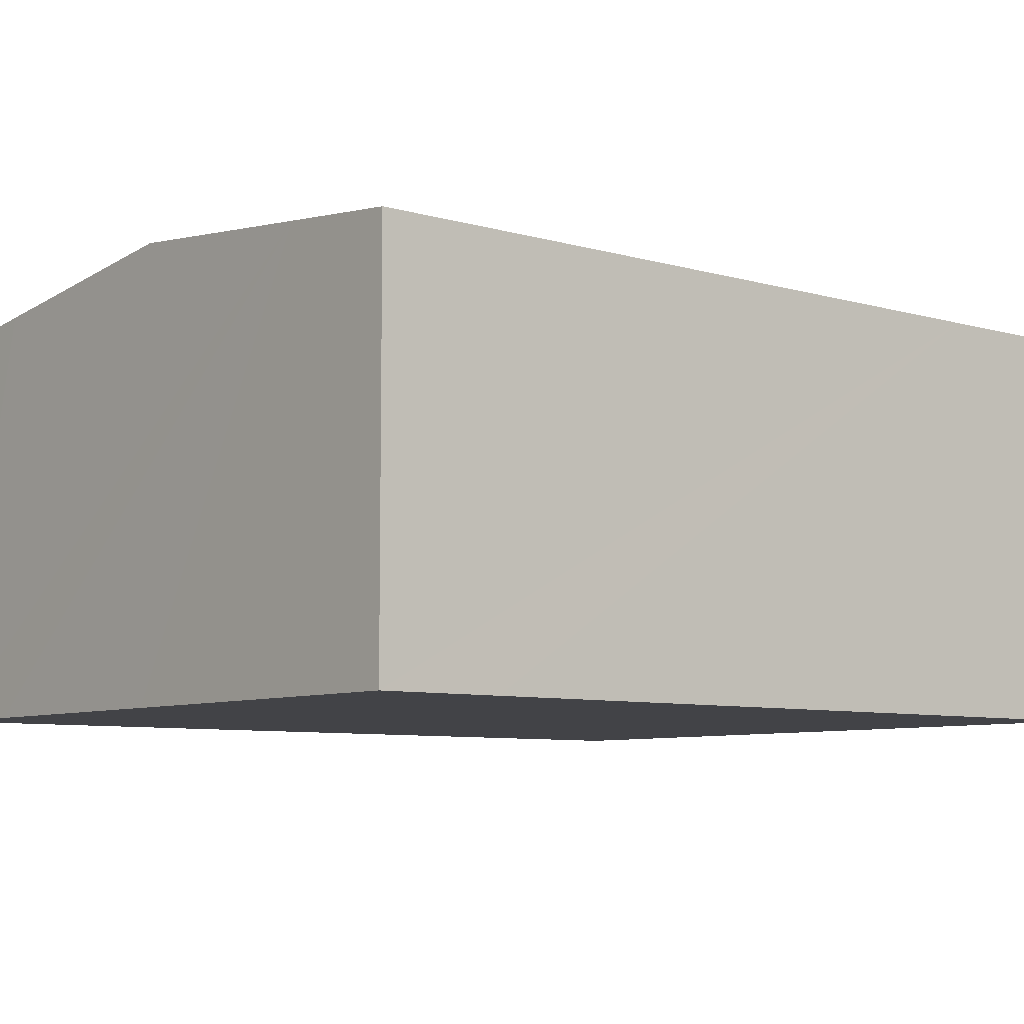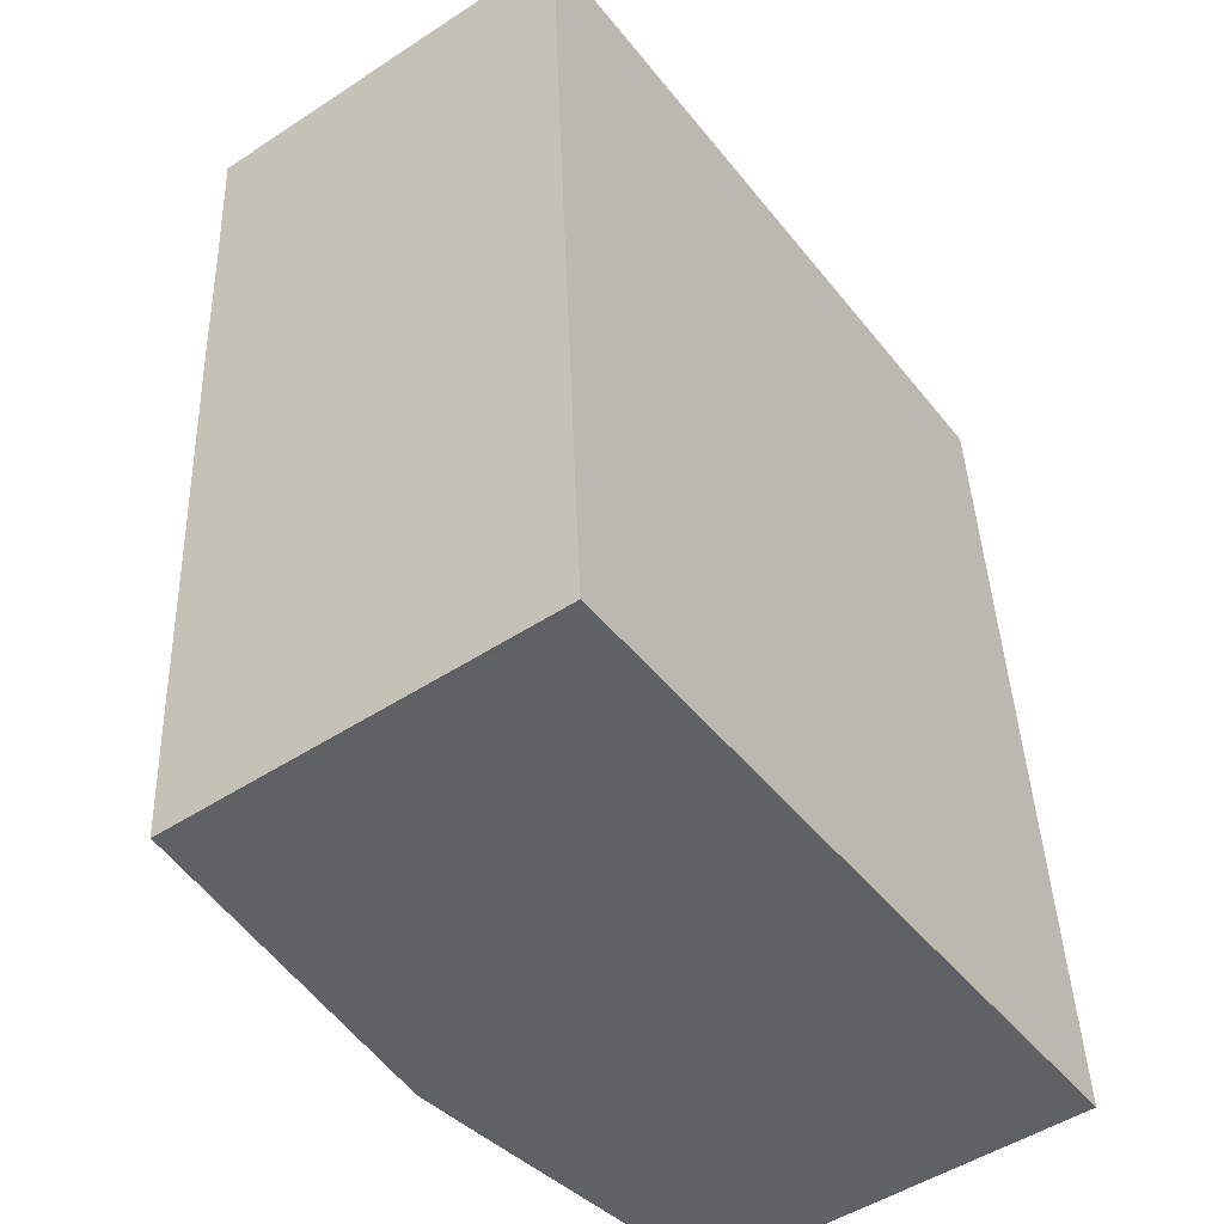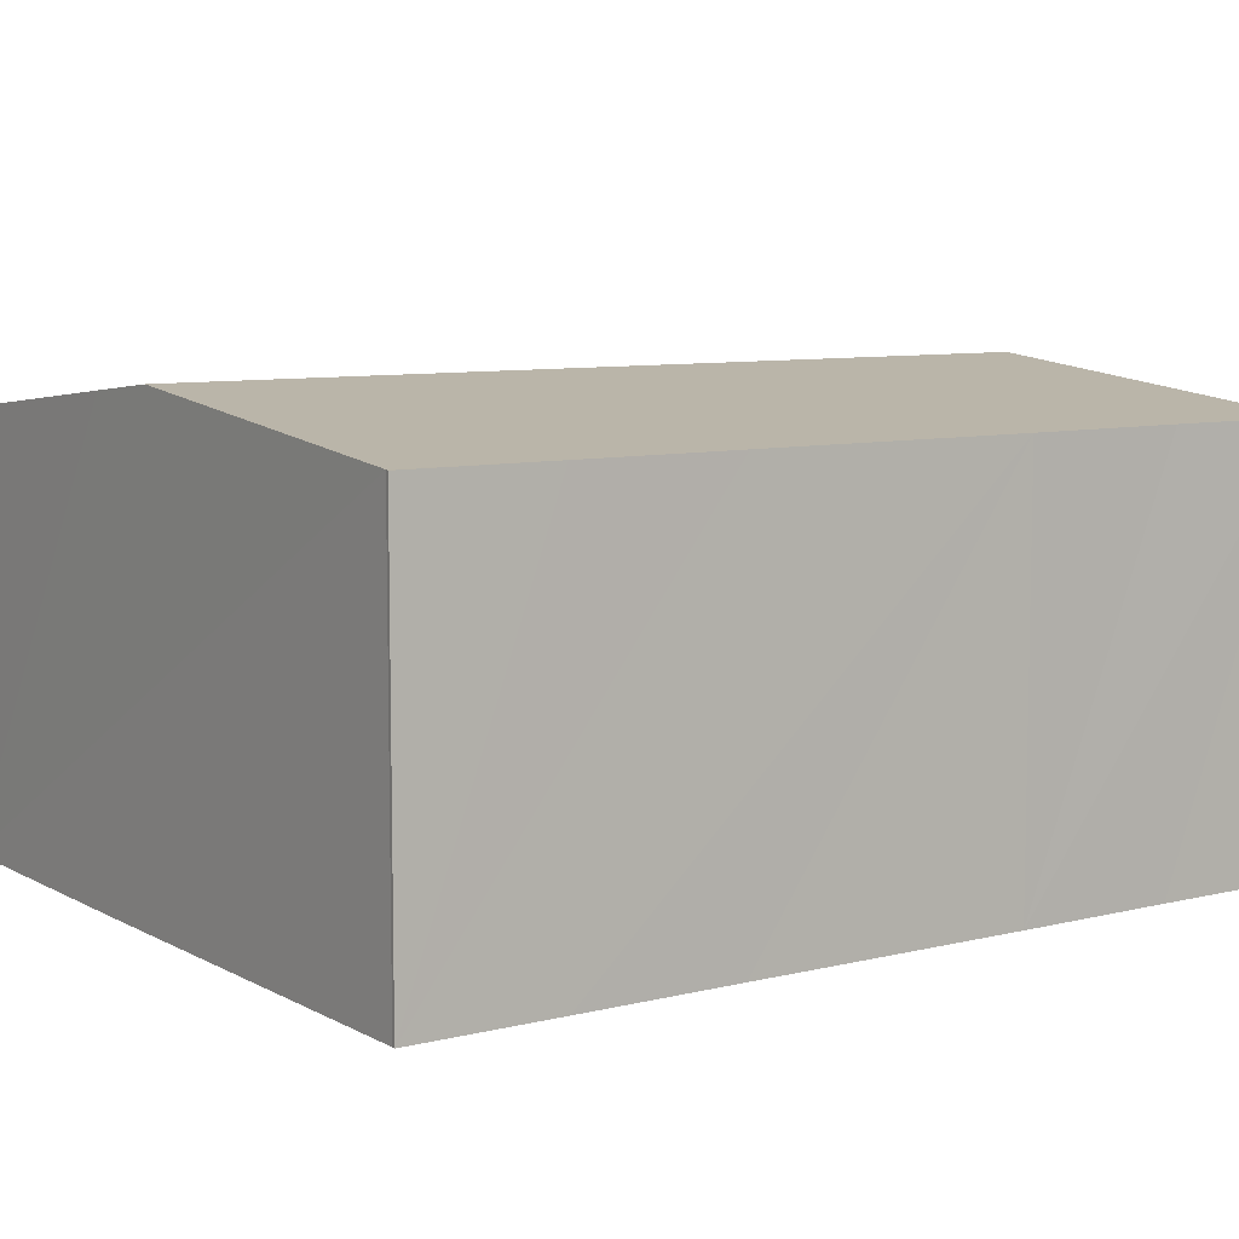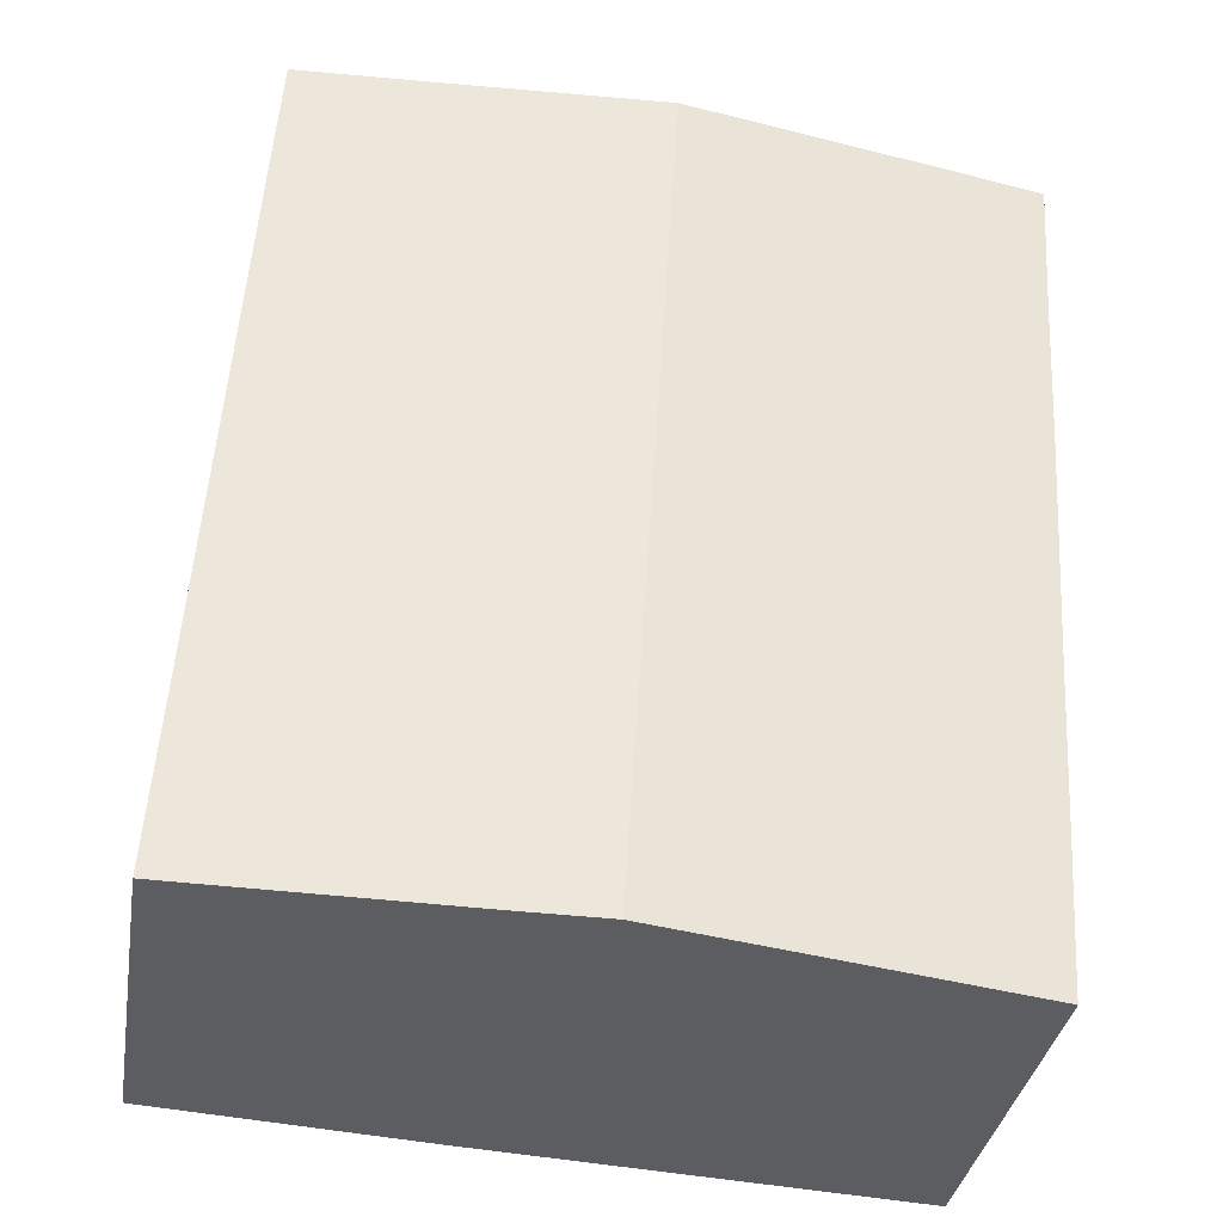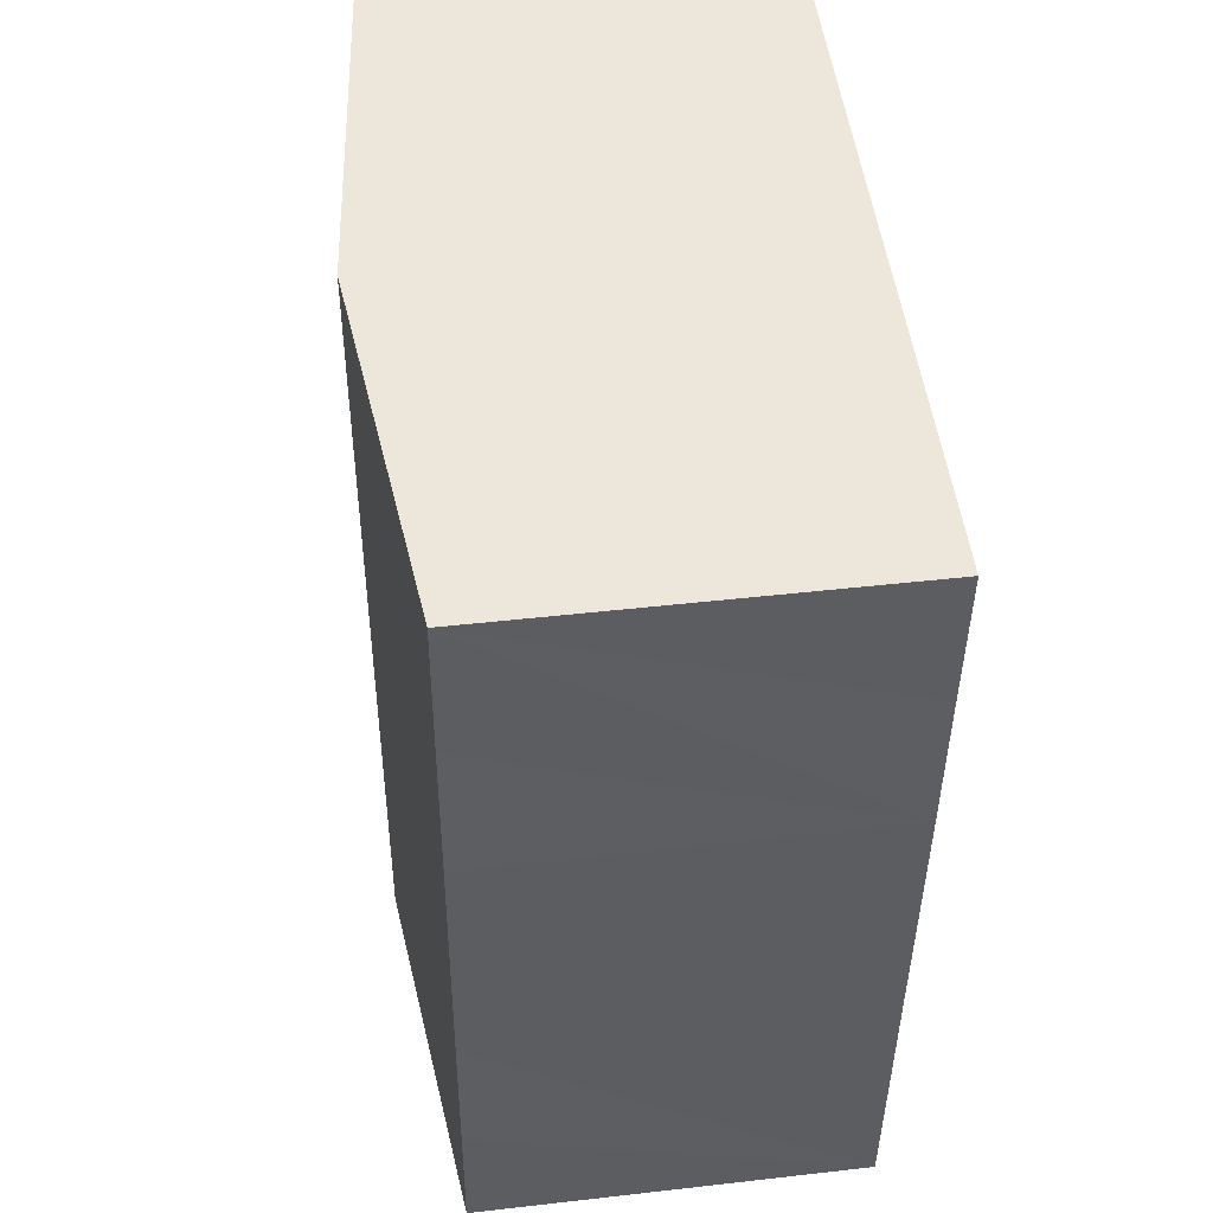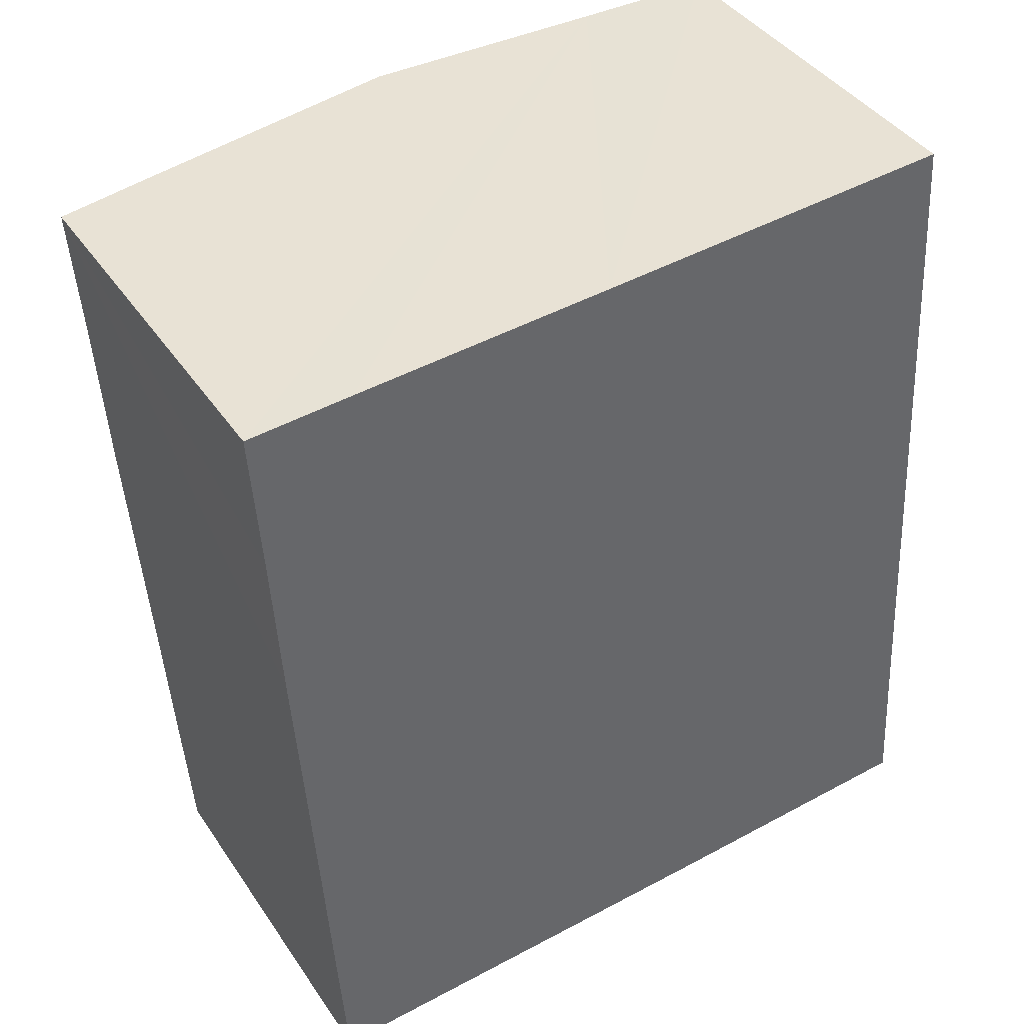
<metadata>
{"format":"obj","ext":"obj","renderer":"f3d","projection":"perspective","resolution":1024,"background":"white","views":[{"elev":-7.5,"azim":46.9,"up":"+Y"},{"elev":-49.8,"azim":-54.2,"up":"+Z"},{"elev":8.1,"azim":-128.2,"up":"+Y"},{"elev":-35.4,"azim":170.6,"up":"+Z"},{"elev":46.6,"azim":-97.4,"up":"+Z"},{"elev":40.9,"azim":-31.0,"up":"+Z"}]}
</metadata>
<code>
v  1.62 13.79 -25.59
v  2.075 13.8 -30.56
v  1.948 13.79 -30.59
v  14.69 15.15 -29.84
v  1.278 13.79 -20.12
v  0.649 13.79 -10.56
v  0.337 13.79 -5.118
v  0 13.79 8.442e-16
v  3.648 14.18 0.241
v  12.77 15.15 0.797
v  17.7 14.83 -29.66
v  27.12 13.79 -23.43
v  27.49 13.78 -29.02
v  25.82 13.79 -2.688
v  20.95 14.28 1.295
v  25.54 13.79 1.597
v  0 0 0
v  3.648 -1.476e-17 0.241
v  12.77 -4.88e-17 0.797
v  25.54 -9.779e-17 1.597
v  20.95 -7.93e-17 1.295
v  25.82 1.646e-16 -2.688
v  27.12 1.434e-15 -23.43
v  27.49 1.777e-15 -29.02
v  17.7 1.816e-15 -29.66
v  14.69 1.827e-15 -29.84
v  2.075 1.872e-15 -30.56
v  1.948 1.873e-15 -30.59
v  1.62 1.567e-15 -25.59
v  1.278 1.232e-15 -20.12
v  0.649 6.468e-16 -10.56
v  0.337 3.134e-16 -5.118
g defaultobject
f 1 2 3
f 2 1 4
f 4 1 5
f 4 5 6
f 4 6 7
f 4 7 8
f 4 8 9
f 4 9 10
f 11 12 13
f 12 11 4
f 12 4 10
f 12 10 14
f 14 10 15
f 14 15 16
f 17 9 8
f 9 17 10
f 10 17 15
f 15 17 18
f 15 18 19
f 15 19 16
f 16 19 20
f 20 19 21
f 20 14 16
f 14 20 12
f 12 20 22
f 12 22 23
f 12 23 13
f 13 23 24
f 24 11 13
f 11 24 4
f 4 24 2
f 2 24 25
f 2 25 26
f 2 26 27
f 27 3 2
f 3 27 28
f 28 1 3
f 1 28 5
f 5 28 29
f 5 29 6
f 6 29 30
f 6 30 31
f 6 31 7
f 7 31 8
f 8 31 32
f 8 32 17
f 27 29 28
f 29 27 26
f 29 26 30
f 30 26 25
f 30 25 24
f 30 24 31
f 31 24 23
f 31 23 22
f 31 22 32
f 32 22 17
f 17 22 18
f 18 22 19
f 19 22 21
f 21 22 20

</code>
